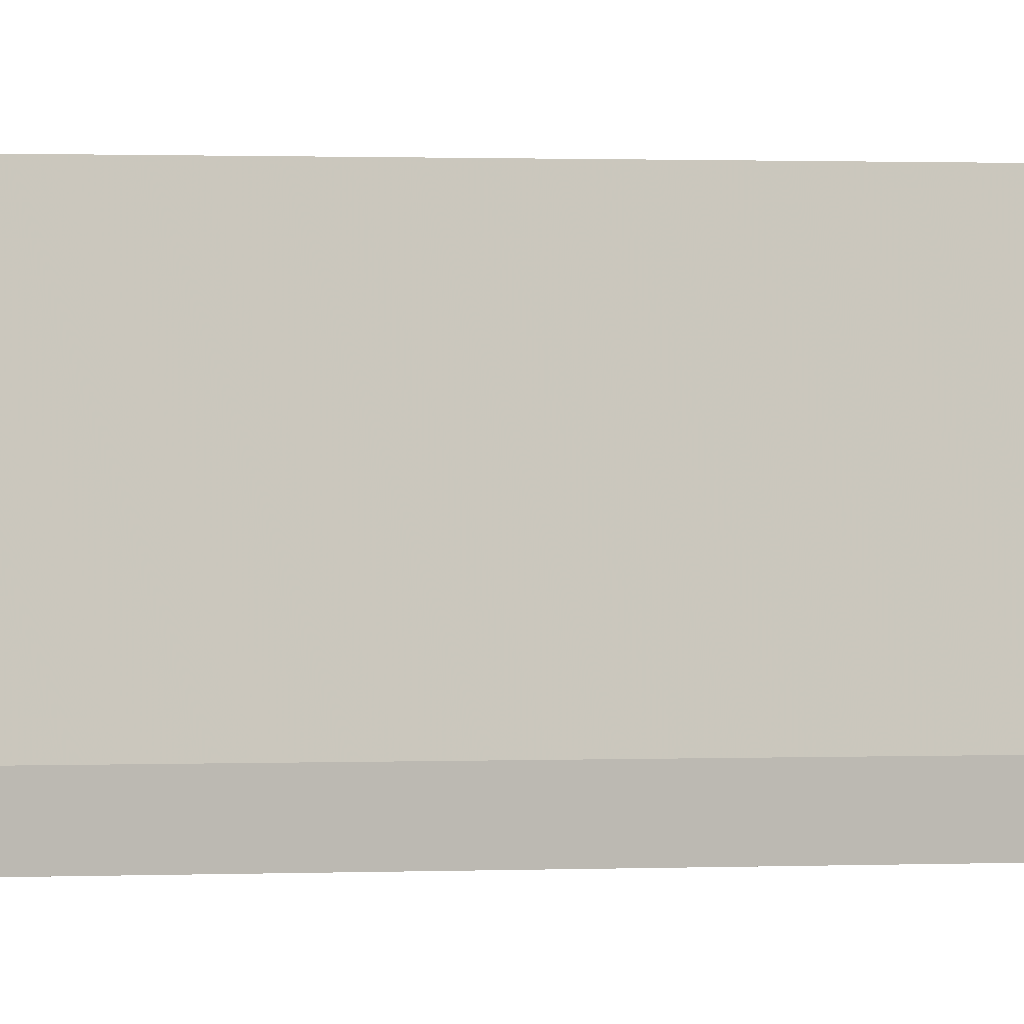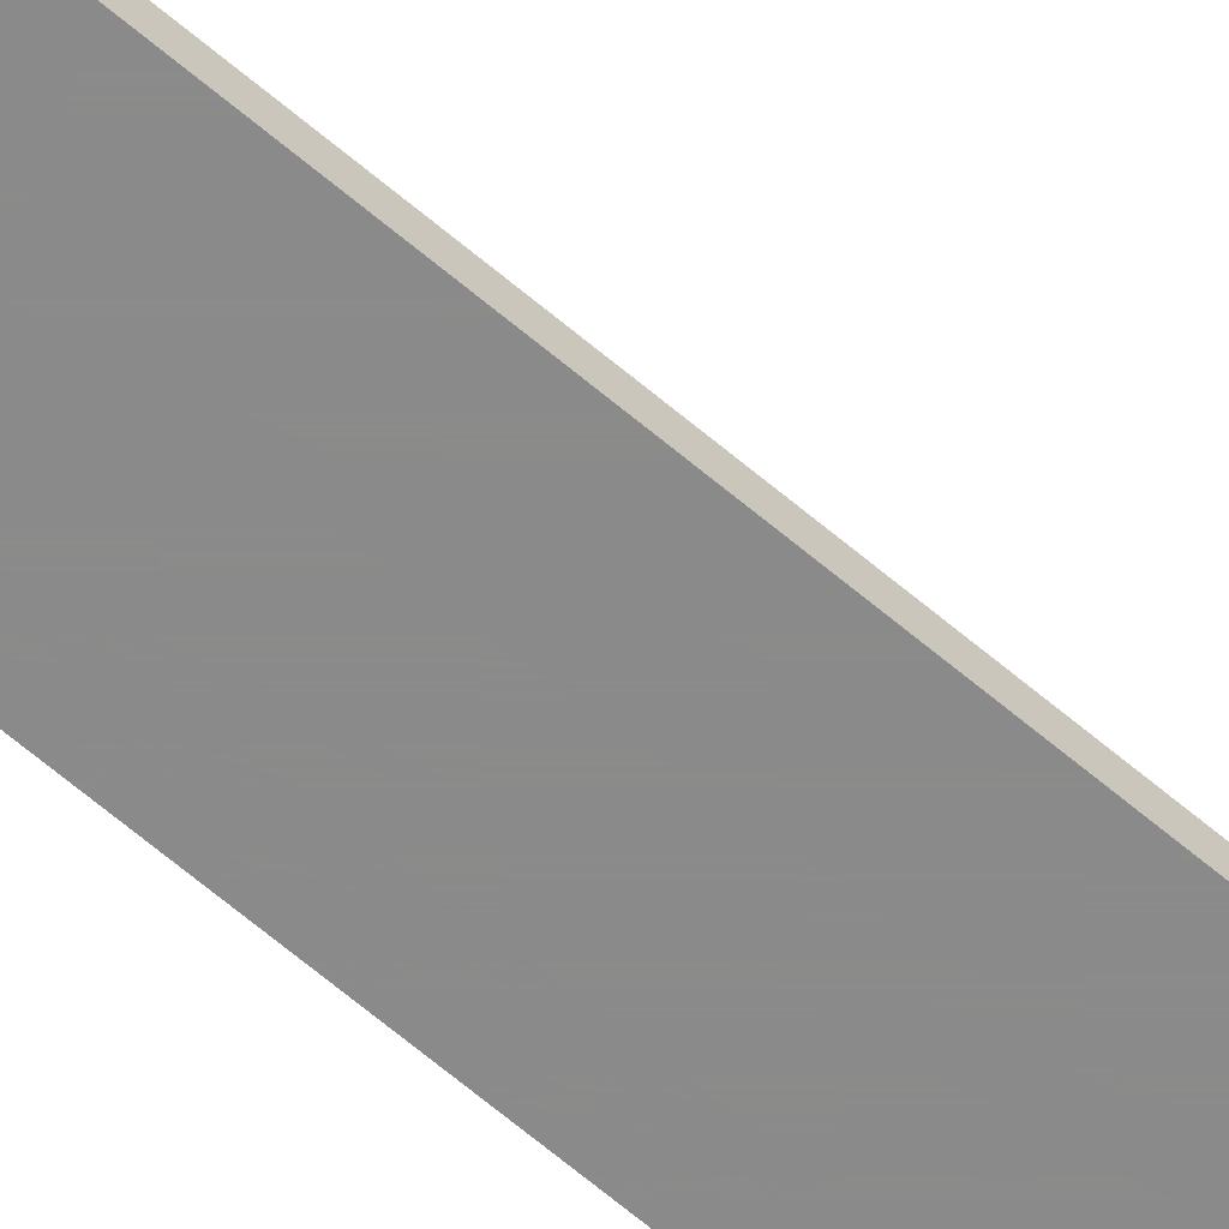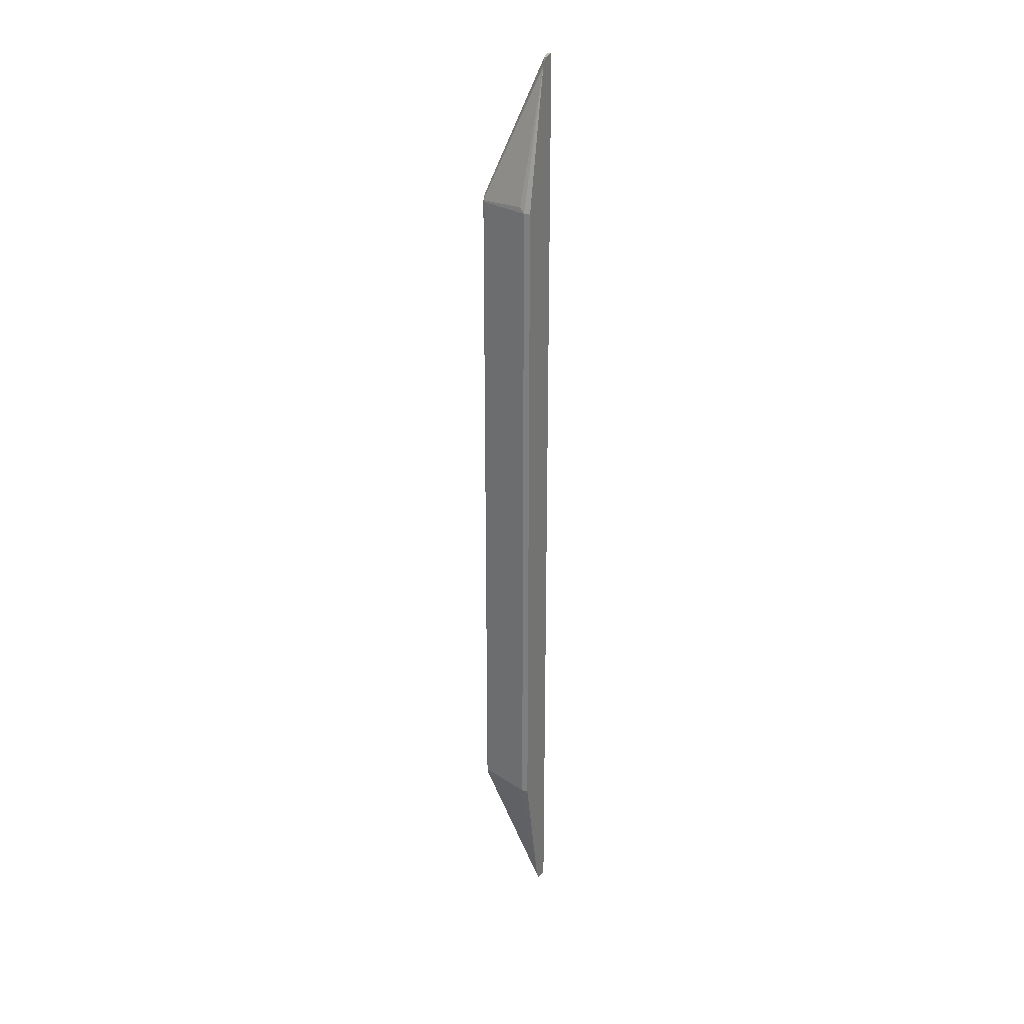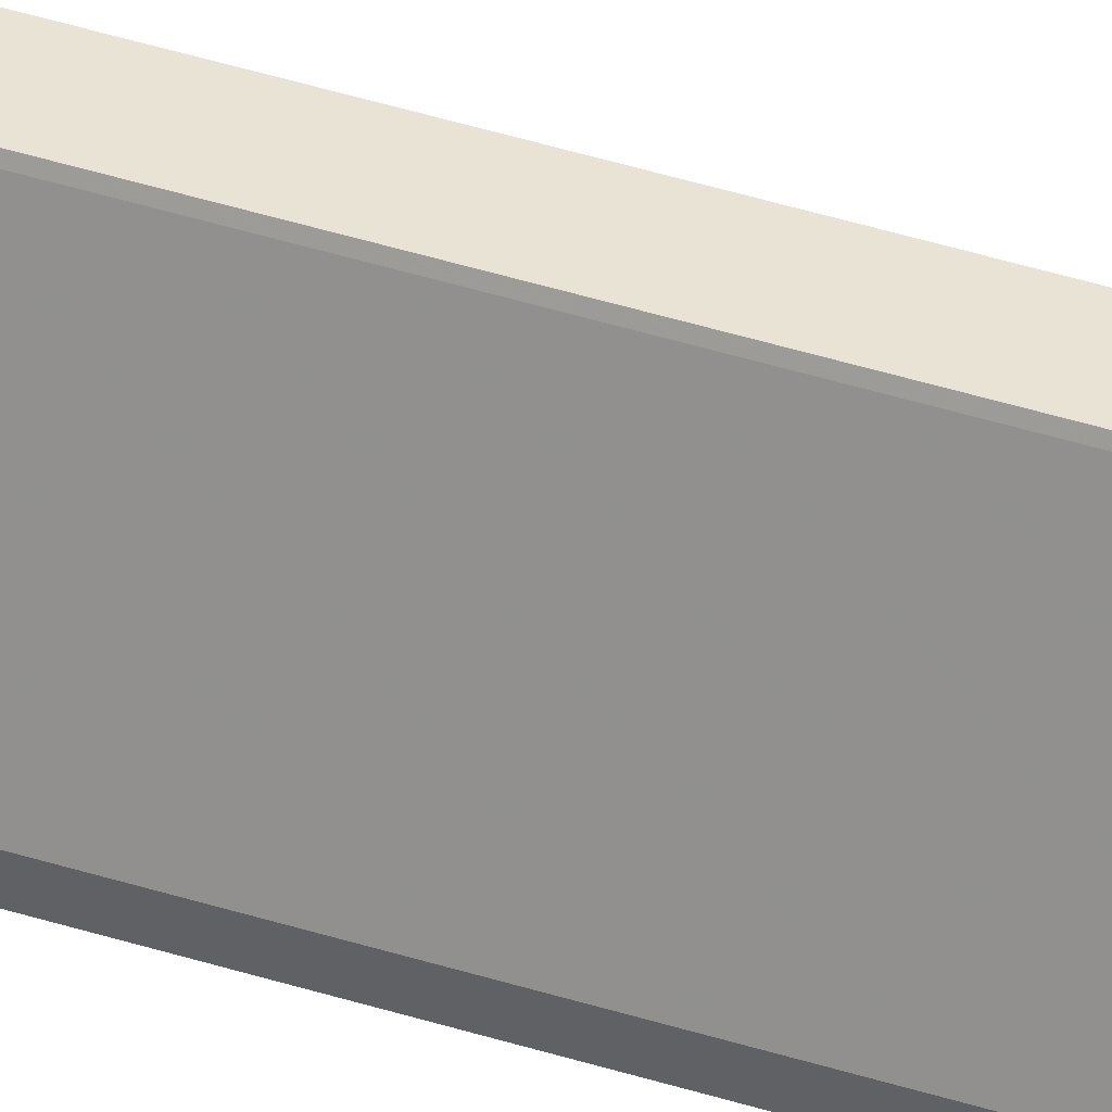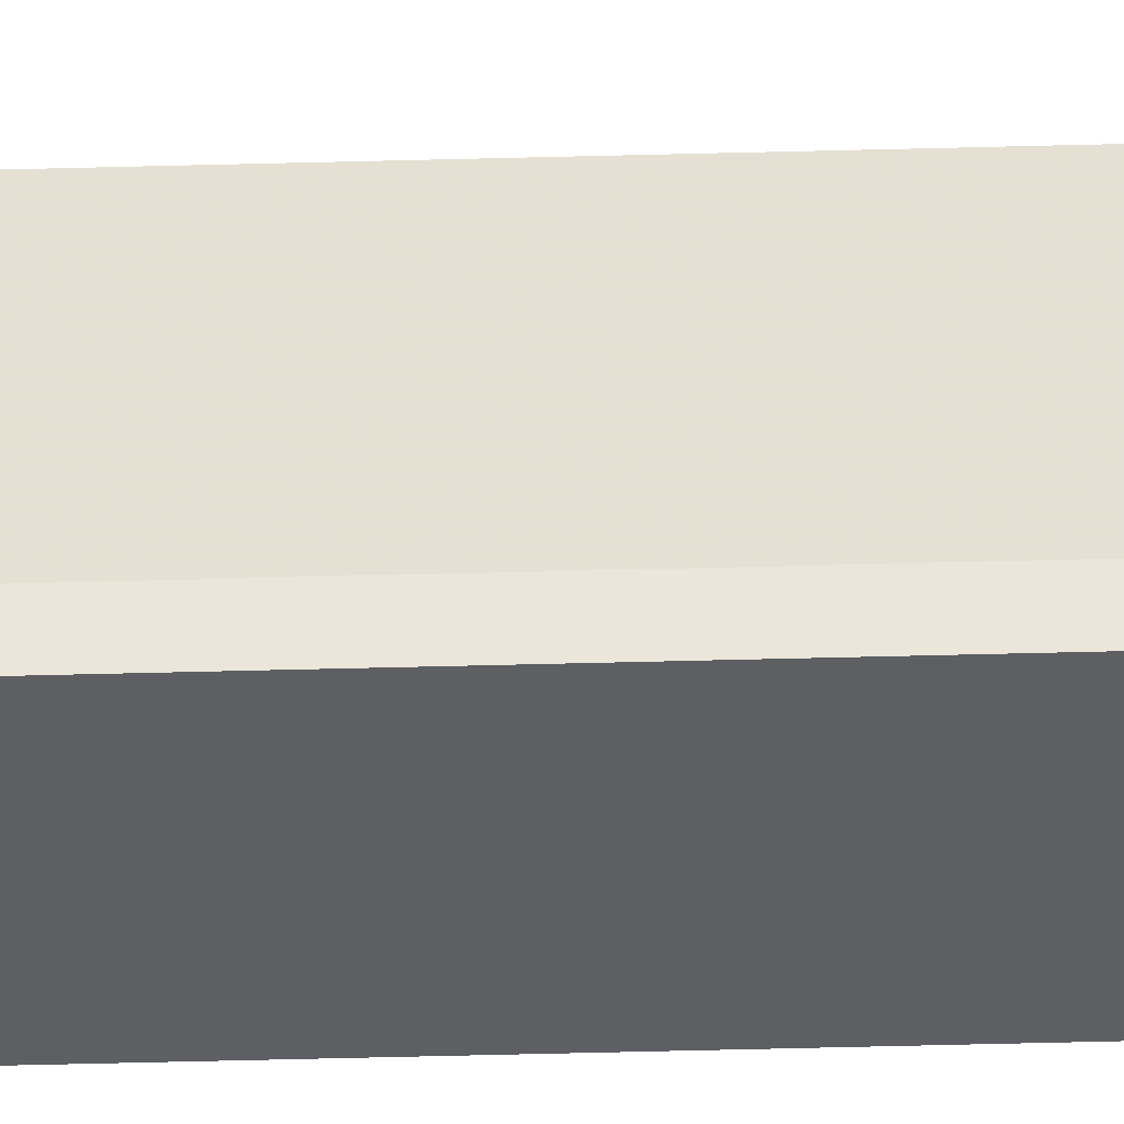
<metadata>
{"format":"obj","ext":"obj","renderer":"f3d","projection":"perspective","resolution":1024,"background":"white","views":[{"elev":0.2,"azim":-125.3,"up":"+Z"},{"elev":-63.6,"azim":49.1,"up":"+Z"},{"elev":25.9,"azim":114.8,"up":"+Y"},{"elev":42.1,"azim":111.0,"up":"+Z"},{"elev":-40.0,"azim":-88.0,"up":"+Z"}]}
</metadata>
<code>
v 0.4363 -0.6535 -0.3361
v 0.4335 -0.6527 -0.3329
v 0.4335 -0.6535 -0.3361
v 0.4525 -0.6496 -0.3361
v 0.4335 -0.6505 -0.3285
v 0.4335 0.6533 -0.3361
v 0.4483 -0.6475 -0.3309
v 0.4586 -0.6404 -0.3361
v 0.4335 -0.6404 -0.3235
v 0.4335 0.6524 -0.3327
v 0.4364 0.6533 -0.3361
v 0.4649 -0.4649 -0.2541
v 0.4981 -0.4553 -0.3361
v 0.4981 -0.4553 -0.3273
v 0.4697 -0.4553 -0.2562
v 0.4676 -0.4596 -0.2541
v 0.4539 -0.4661 -0.2541
v 0.4526 -0.4658 -0.2541
v 0.4511 -0.4651 -0.2541
v 0.4473 -0.4553 -0.2541
v 0.4335 0.6404 -0.3235
v 0.4335 0.6508 -0.3286
v 0.444 0.6519 -0.3361
v 0.4981 0.4554 -0.3361
v 0.4981 0.4554 -0.3273
v 0.4687 -0.4553 -0.2541
v 0.4697 0.4554 -0.2562
v 0.4473 0.4554 -0.2541
v 0.4488 0.4612 -0.2541
v 0.4503 0.4635 -0.2541
v 0.4522 0.4657 -0.2541
v 0.4559 0.4661 -0.2541
v 0.4638 0.465 -0.2541
v 0.4653 0.4641 -0.2541
v 0.446 0.6499 -0.3321
v 0.4507 0.6504 -0.3361
v 0.4586 0.6404 -0.3361
v 0.4946 0.4625 -0.3202
v 0.4687 0.4575 -0.2541
v 0.4575 0.6427 -0.3361
v 0.4519 0.6476 -0.3345
v 0.4531 0.6483 -0.3361
f 15 39 26
f 13 25 14
f 15 27 39
f 15 26 16
f 21 28 29
f 14 25 27
f 13 24 25
f 12 30 29
f 12 19 18
f 12 20 19
f 12 28 20
f 12 29 28
f 12 32 31
f 12 31 30
f 21 29 30
f 12 33 32
f 12 18 17
f 21 30 31
f 36 41 42
f 21 32 33
f 40 42 41
f 12 34 33
f 37 39 38
f 37 40 39
f 35 41 36
f 34 41 35
f 34 40 41
f 34 39 40
f 25 39 27
f 25 38 39
f 25 37 38
f 24 37 25
f 23 35 36
f 22 35 23
f 21 35 22
f 21 34 35
f 21 33 34
f 21 31 32
f 12 39 34
f 14 27 15
f 12 16 26
f 2 21 22
f 2 9 21
f 2 5 9
f 2 4 5
f 1 4 2
f 1 8 4
f 1 13 8
f 1 24 13
f 1 40 37
f 1 42 40
f 1 36 42
f 1 23 36
f 1 11 23
f 1 6 11
f 1 3 6
f 1 2 3
f 12 26 39
f 2 22 10
f 2 10 6
f 1 37 24
f 4 7 5
f 11 22 23
f 2 6 3
f 10 22 11
f 9 28 21
f 9 20 28
f 9 19 20
f 9 17 18
f 9 12 17
f 8 16 12
f 9 18 19
f 8 15 16
f 8 14 15
f 8 13 14
f 7 12 9
f 7 8 12
f 6 10 11
f 5 7 9
f 4 8 7

</code>
